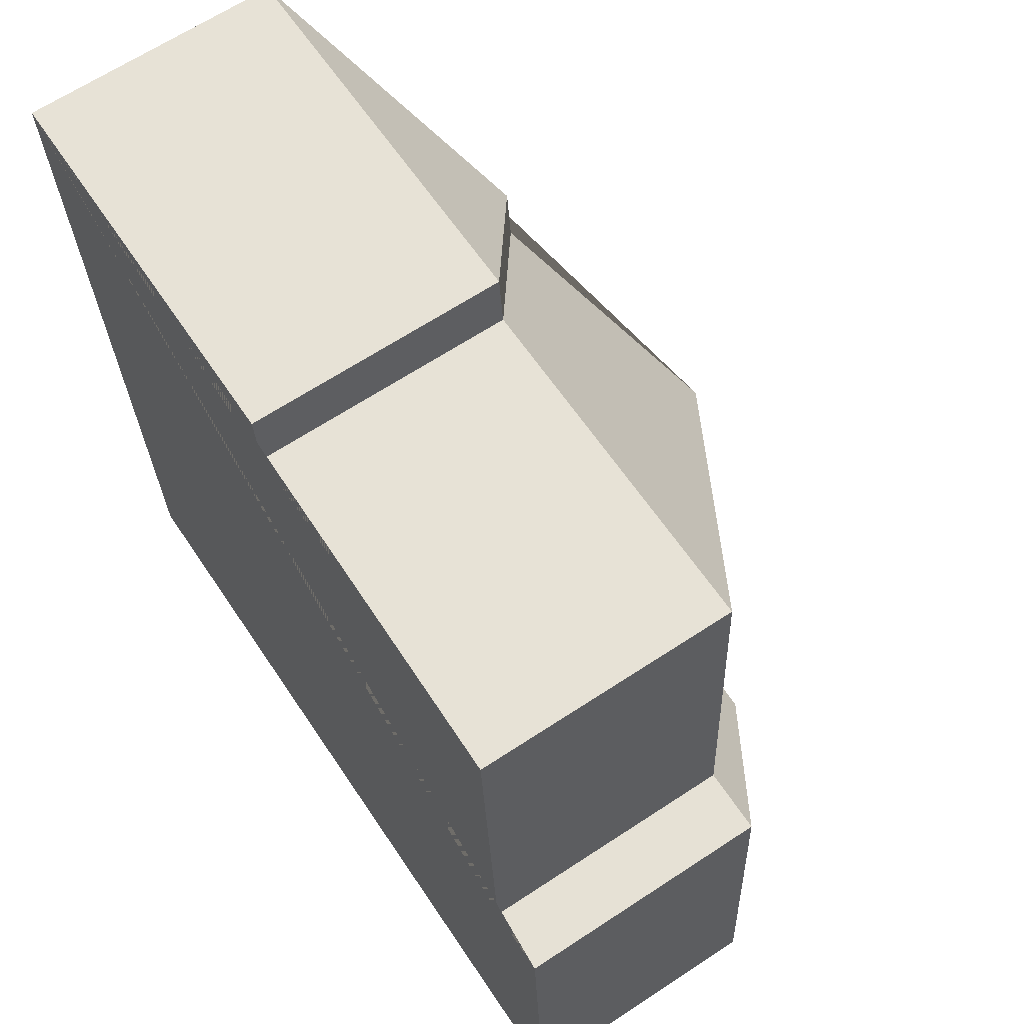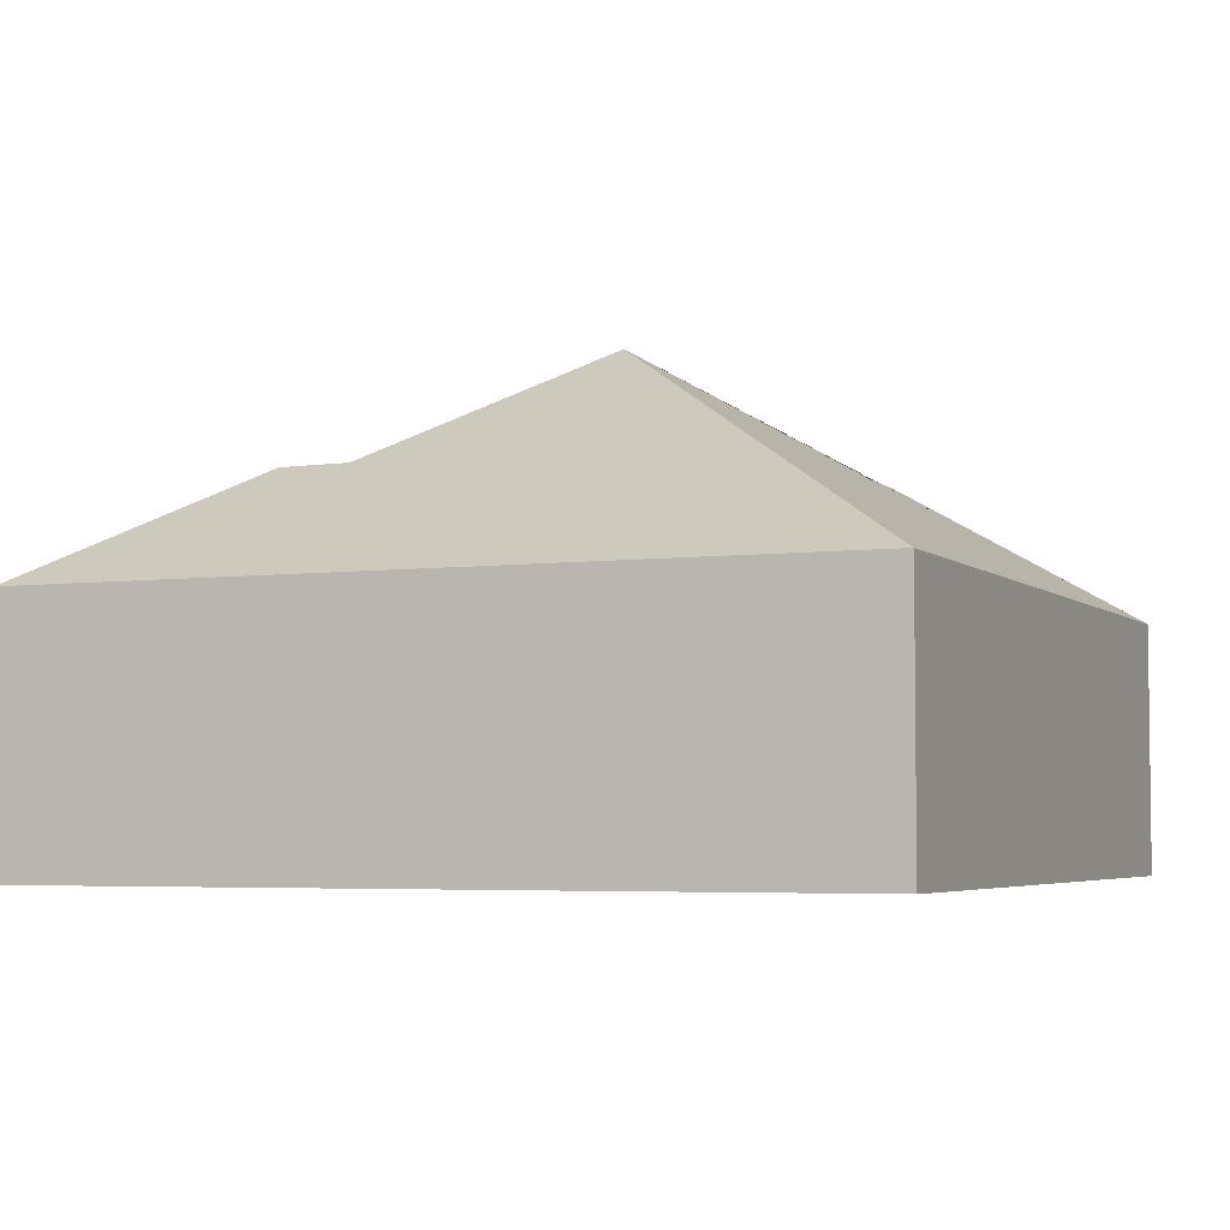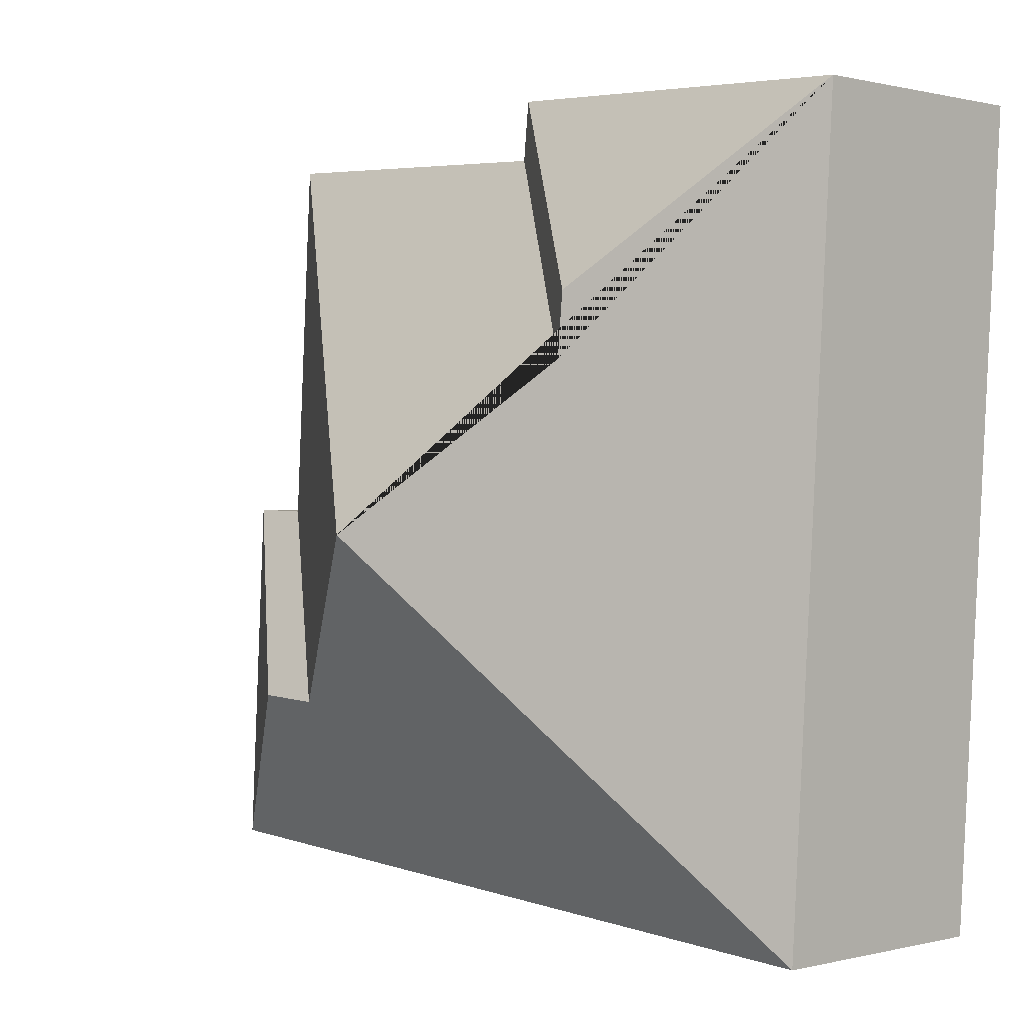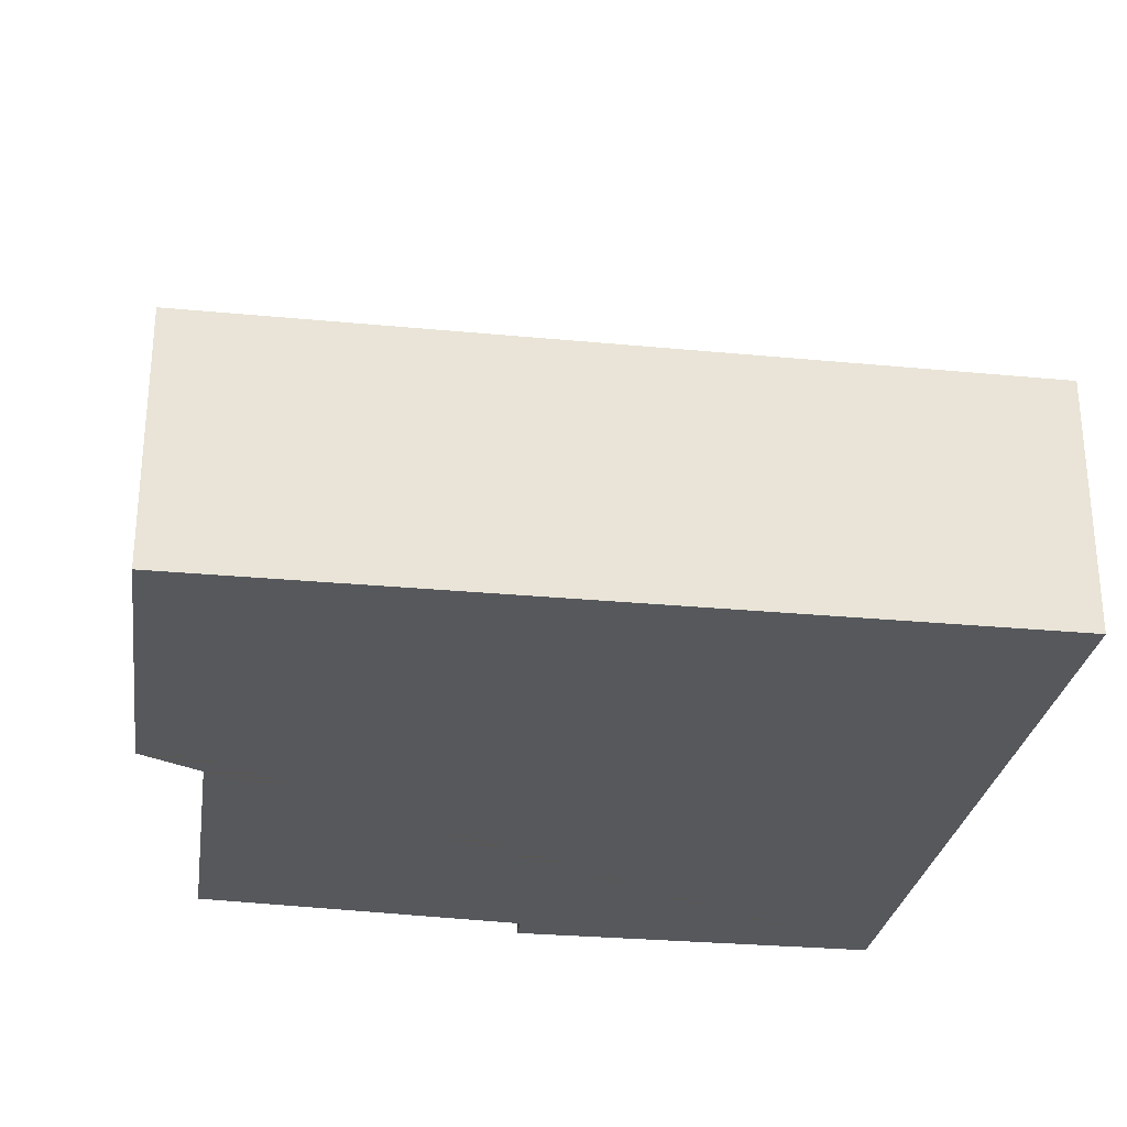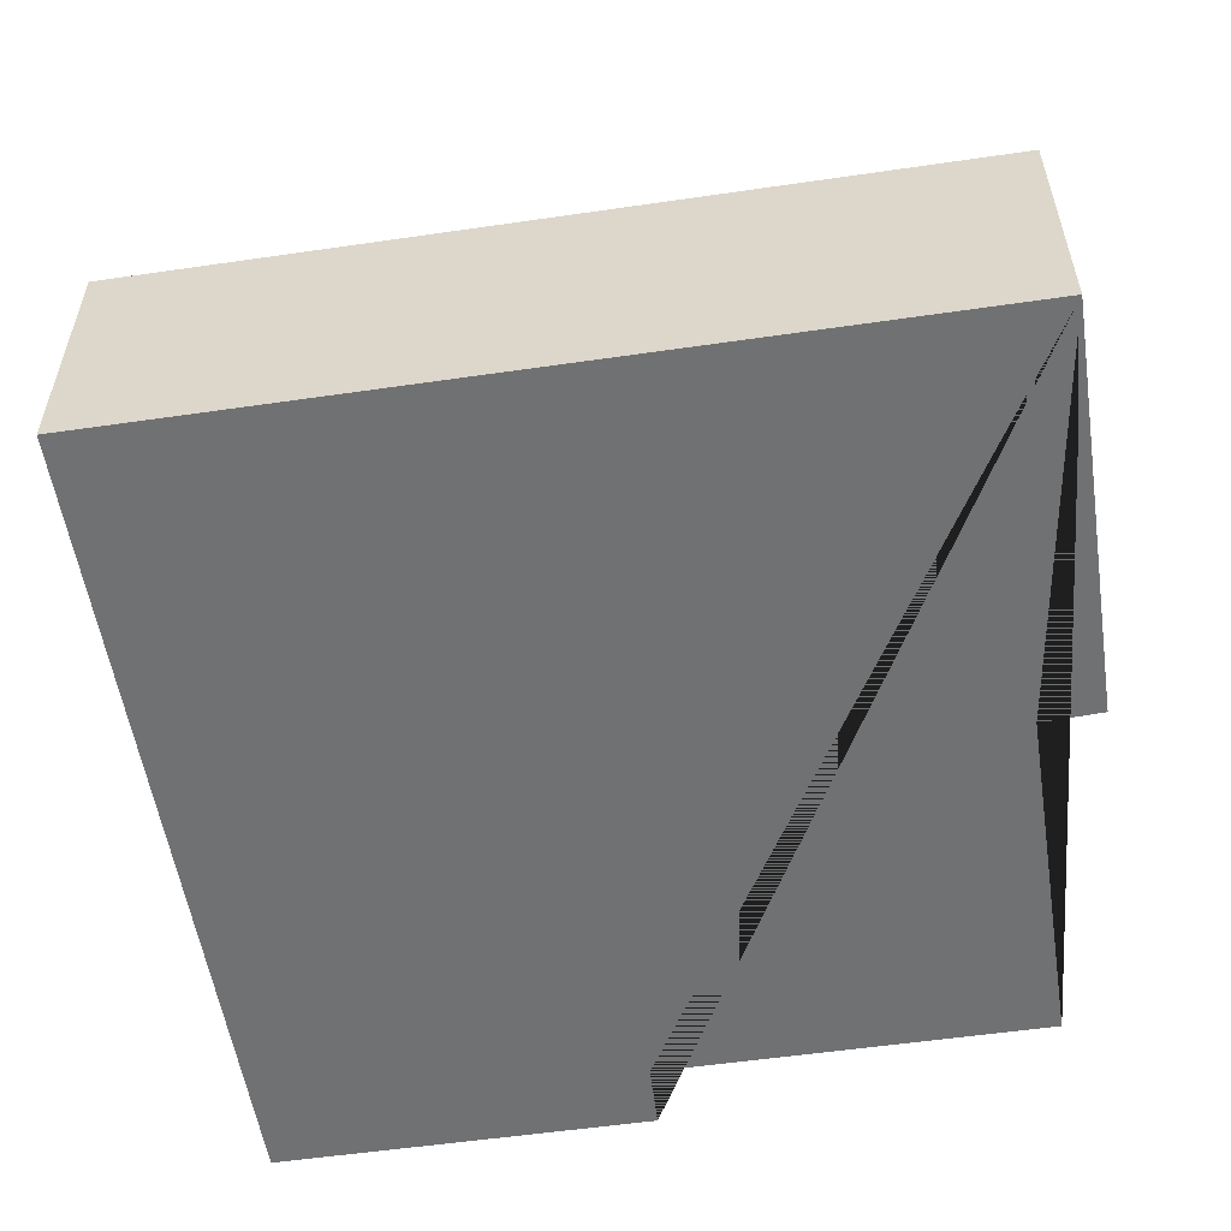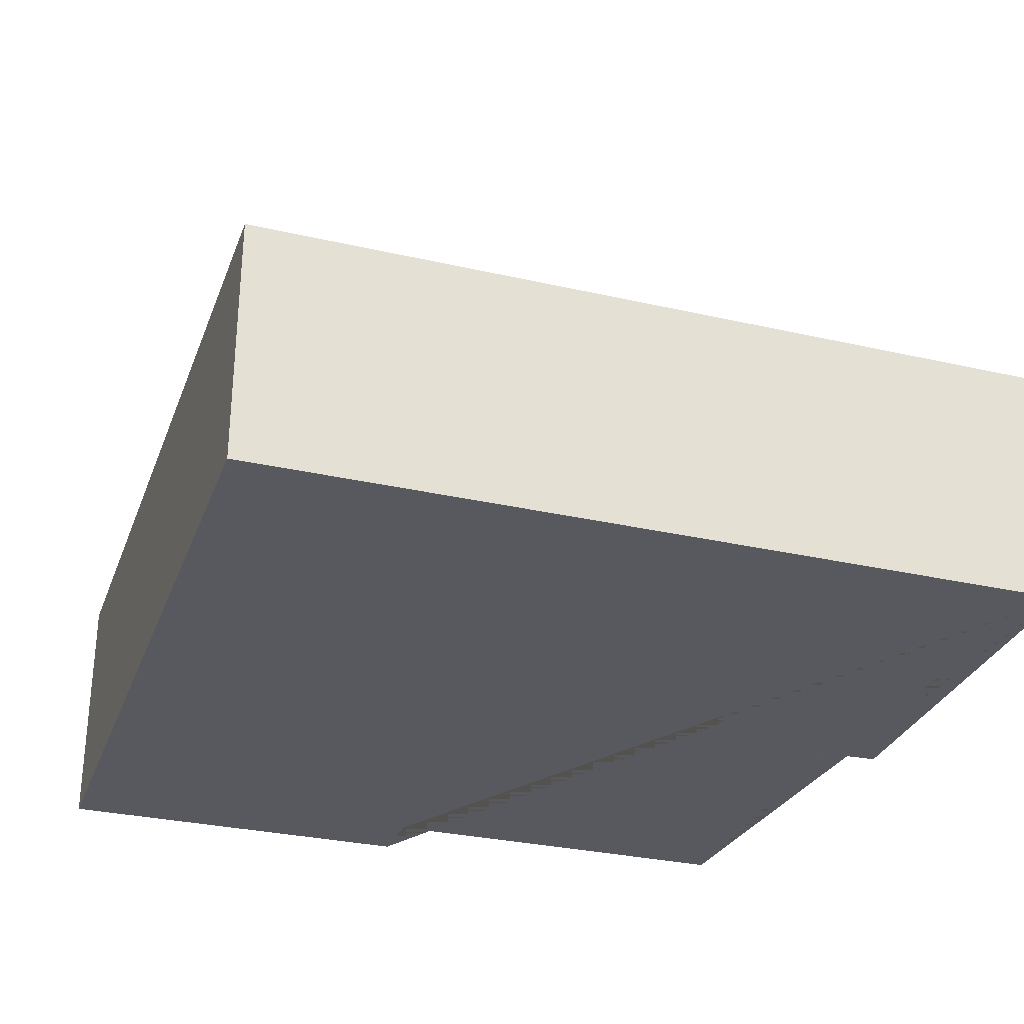
<metadata>
{"format":"obj","ext":"obj","renderer":"f3d","projection":"perspective","resolution":1024,"background":"white","views":[{"elev":65.5,"azim":56.5,"up":"+Z"},{"elev":-4.5,"azim":-160.2,"up":"+Y"},{"elev":0.3,"azim":-133.1,"up":"+Z"},{"elev":-28.1,"azim":168.4,"up":"+Y"},{"elev":-55.1,"azim":-84.6,"up":"+Y"},{"elev":-30.3,"azim":-111.7,"up":"+Y"}]}
</metadata>
<code>
o CG10_500_039072_0020
v 12.15 75 -19.26
v 129.8 75 -12.44
v 235.4 75 -23.78
v 131.6 75 -30.01
v 76.92 112.3 -74.48
v 78.46 112.6 -93.48
v 241.9 75 -136.2
v 134.8 145 -142.2
v 260.8 75 -135.6
v 192.3 109.6 -195
v 213.3 109.4 -194.1
v 267.2 75 -245.4
v 26.11 75 -259.4
v 12.15 0 -19.26
v 129.8 0 -12.44
v 131.6 0 -30.01
v 235.4 0 -23.78
v 241.9 0 -136.2
v 260.8 0 -135.6
v 267.2 0 -245.4
v 26.11 0 -259.4
f 1 2 5
f 1 13 8 6 5
f 6 4 2 5
f 4 3 8 6
f 8 10 7 3
f 10 11 9 7
f 11 12 9
f 13 12 11 10 8
f 14 15 16 17 18 19 20 21
f 1 14 15 2
f 2 15 16 4
f 4 16 17 3
f 3 17 18 7
f 7 18 19 9
f 9 19 20 12
f 12 20 21 13
f 13 21 14 1

</code>
